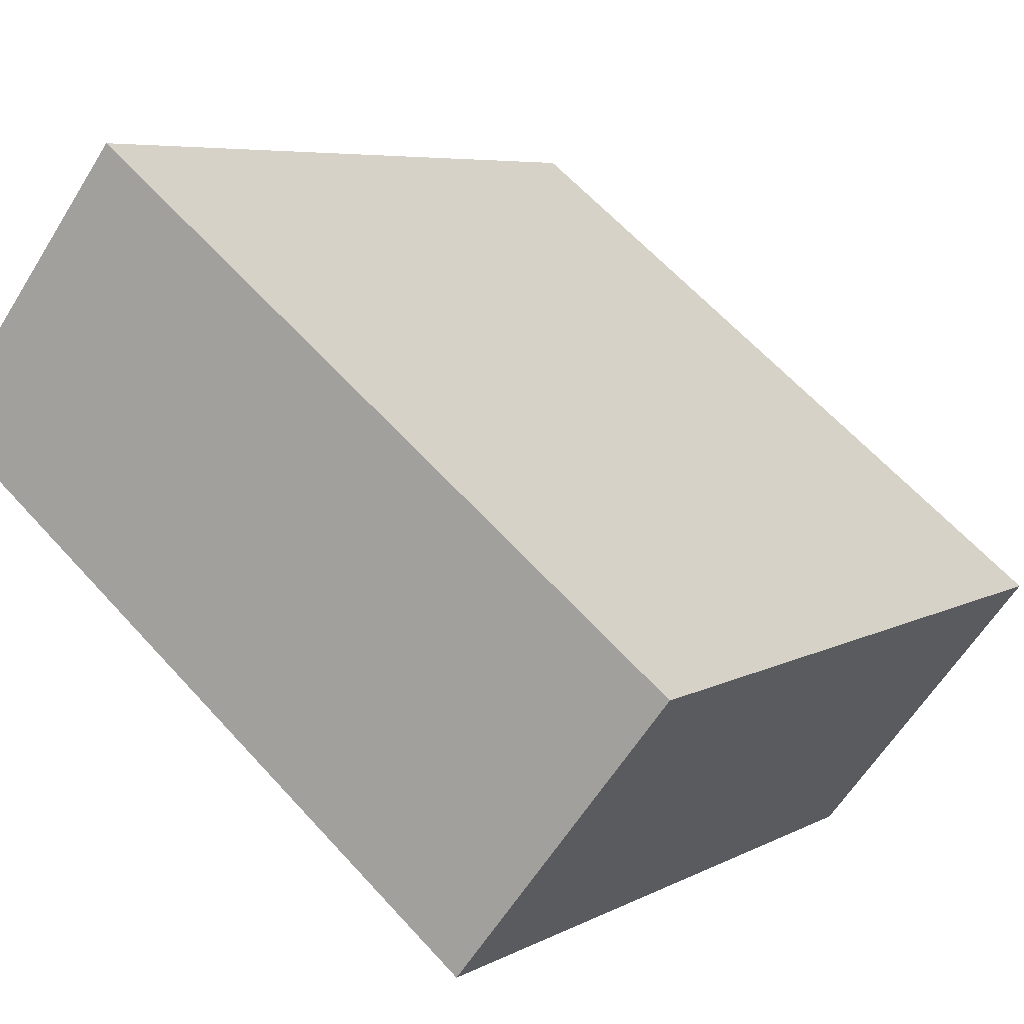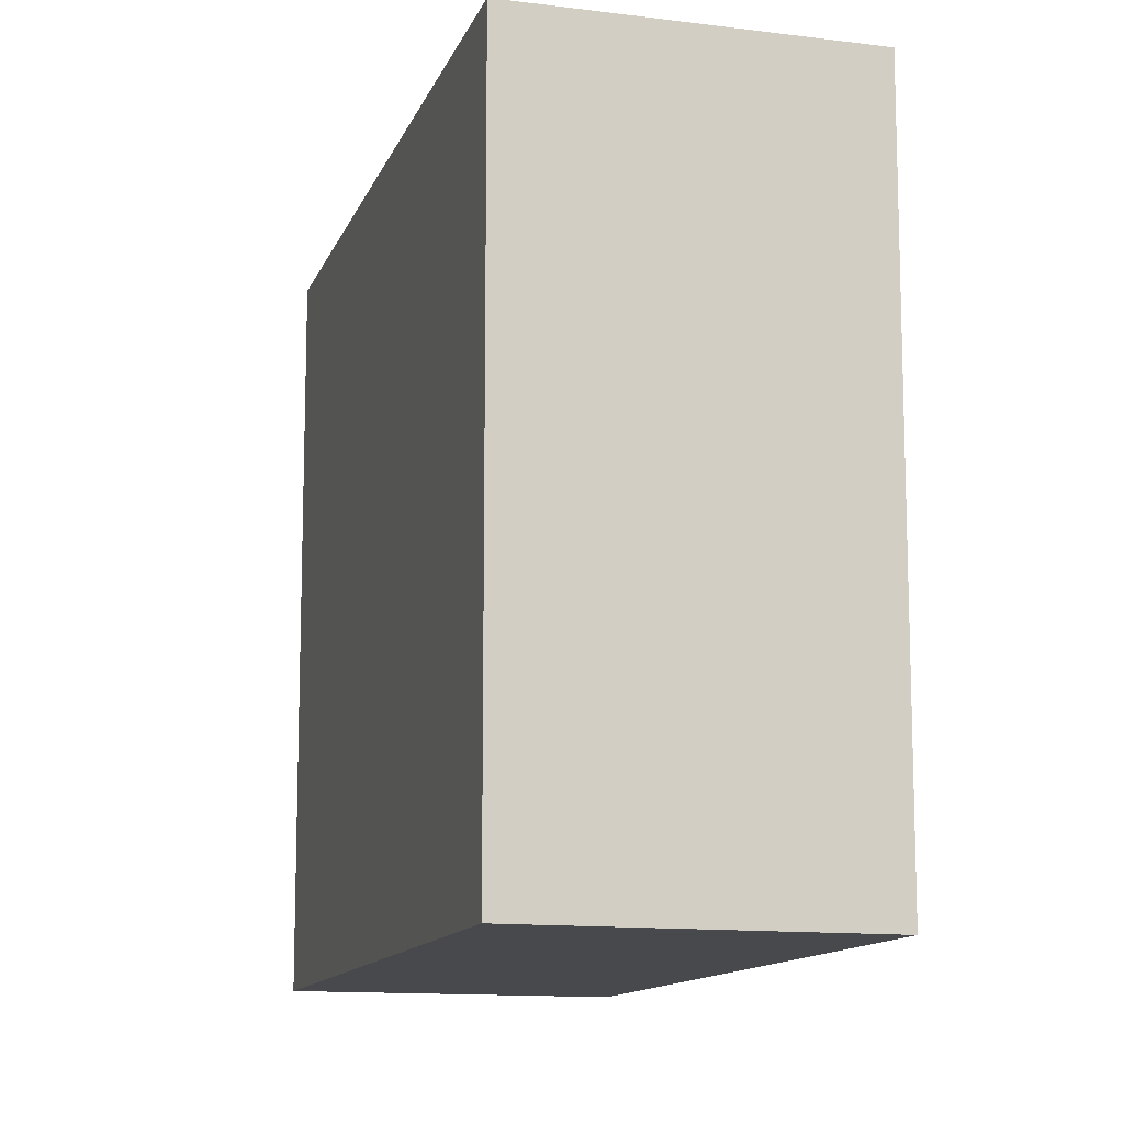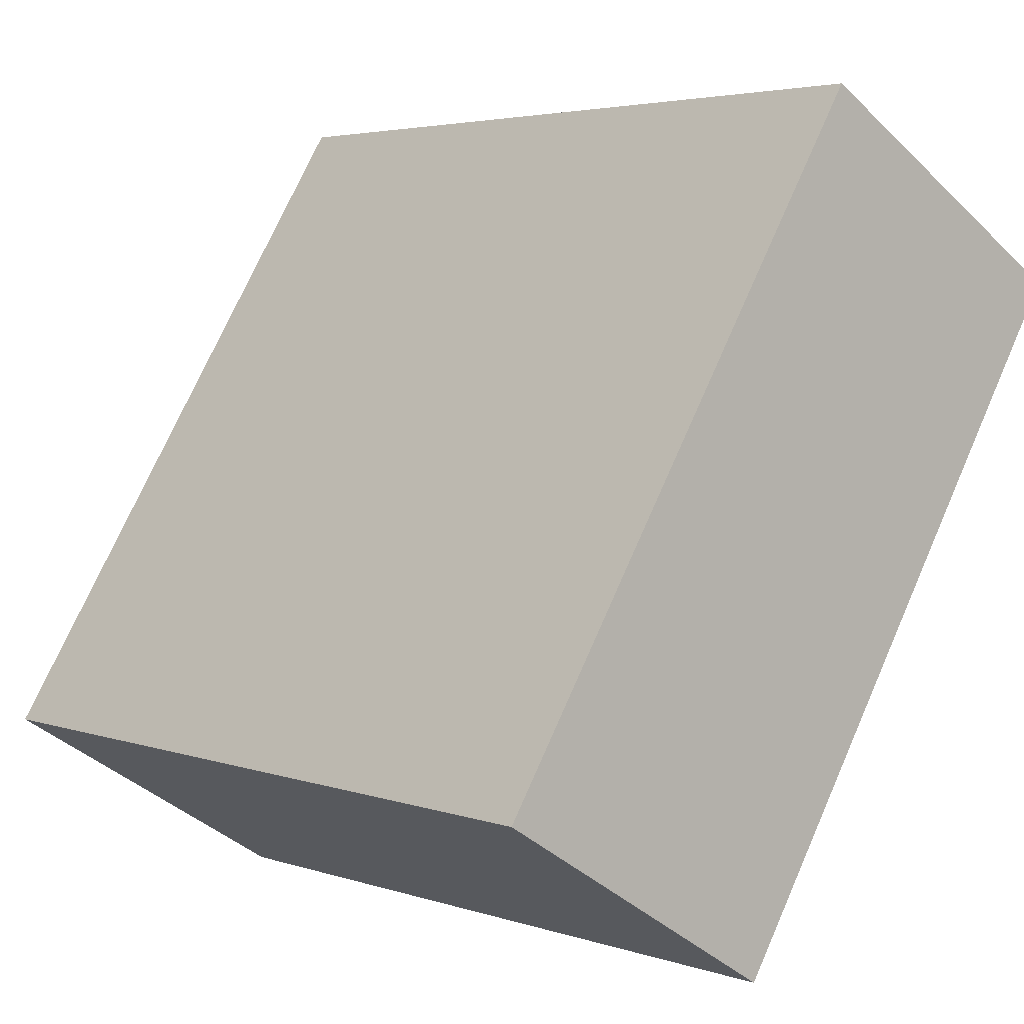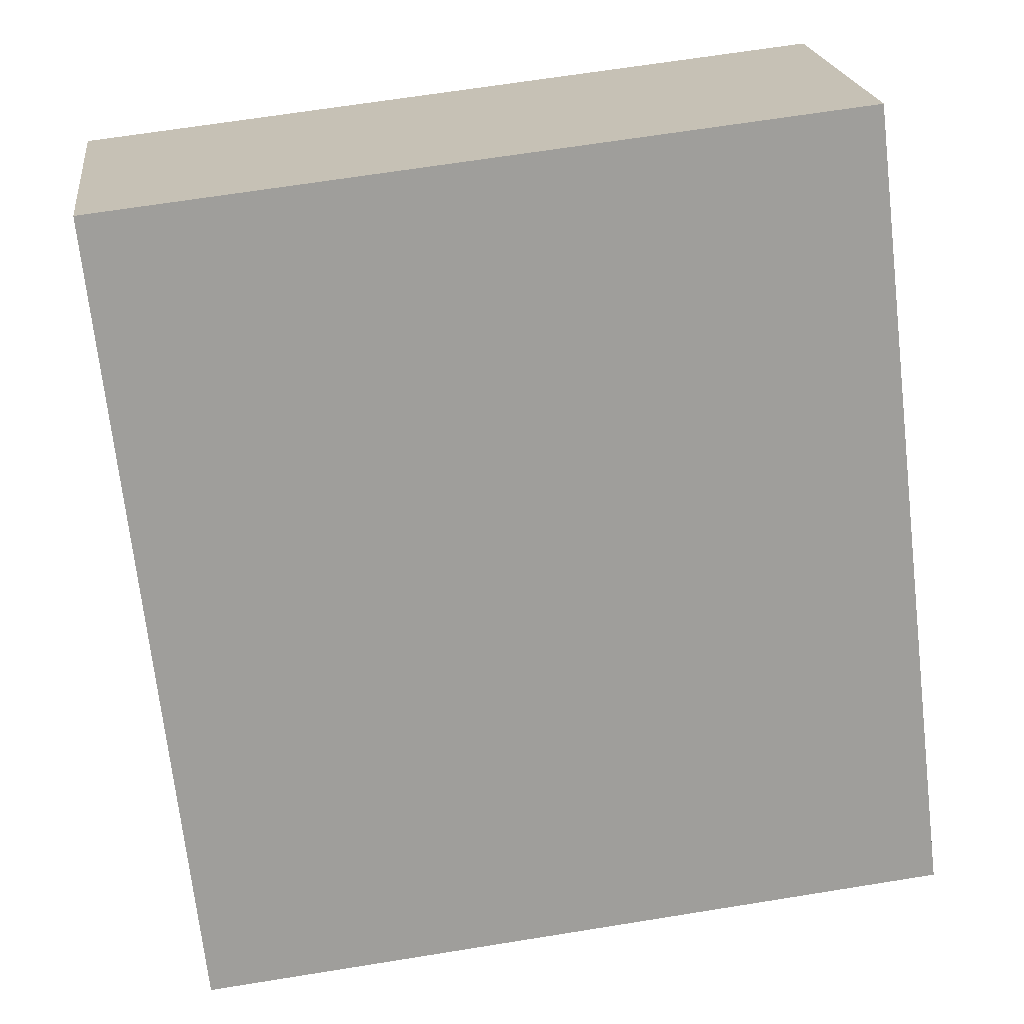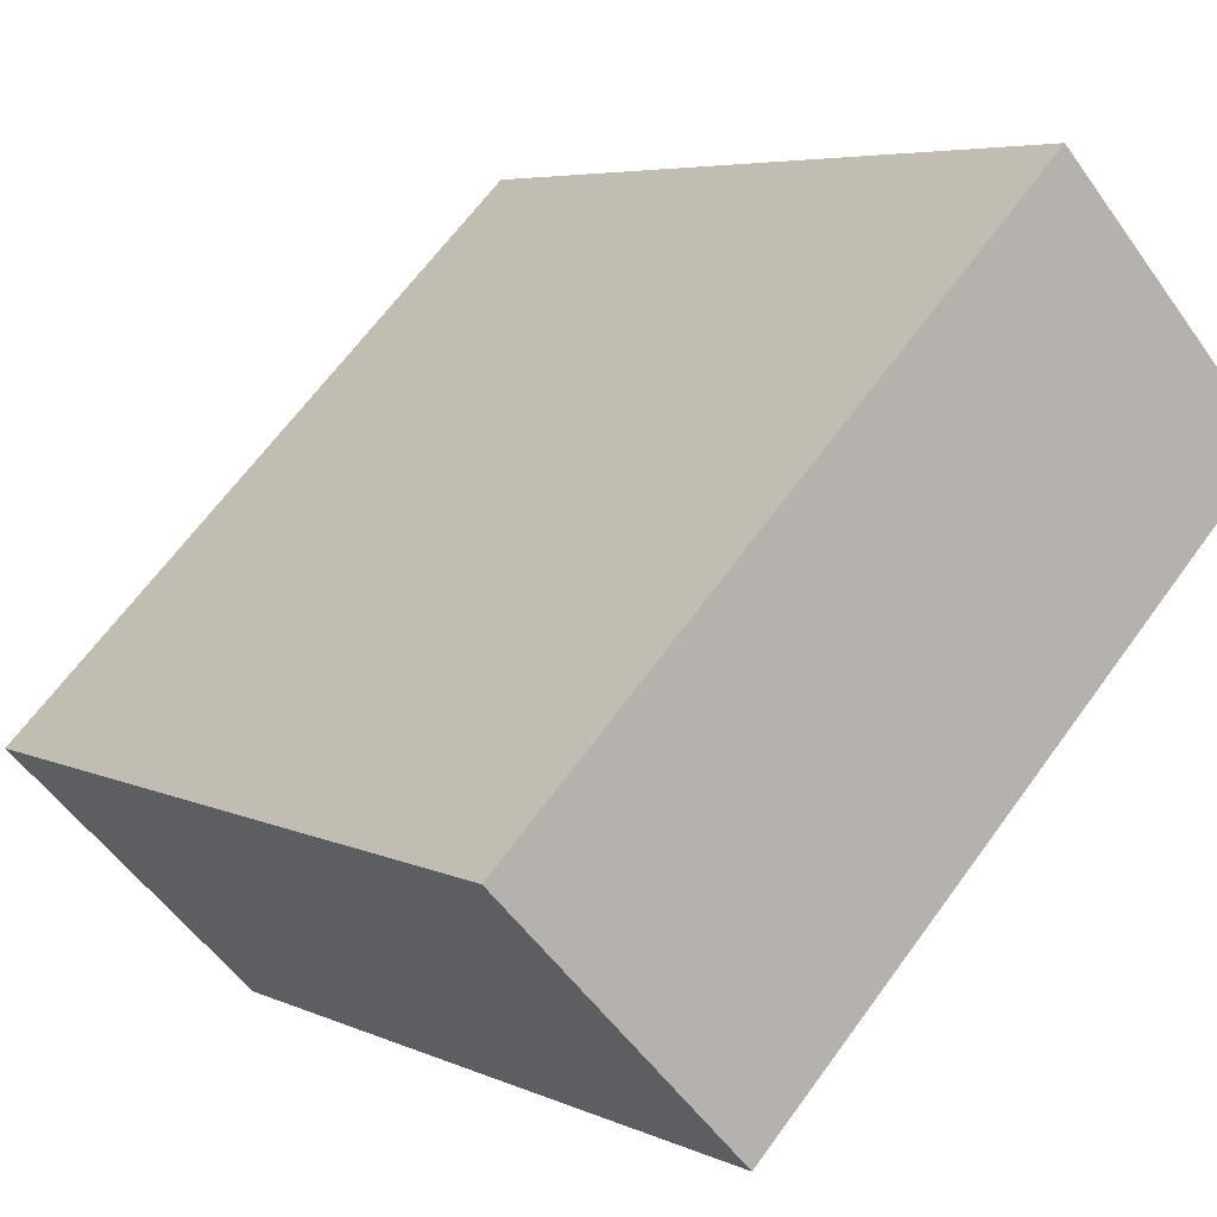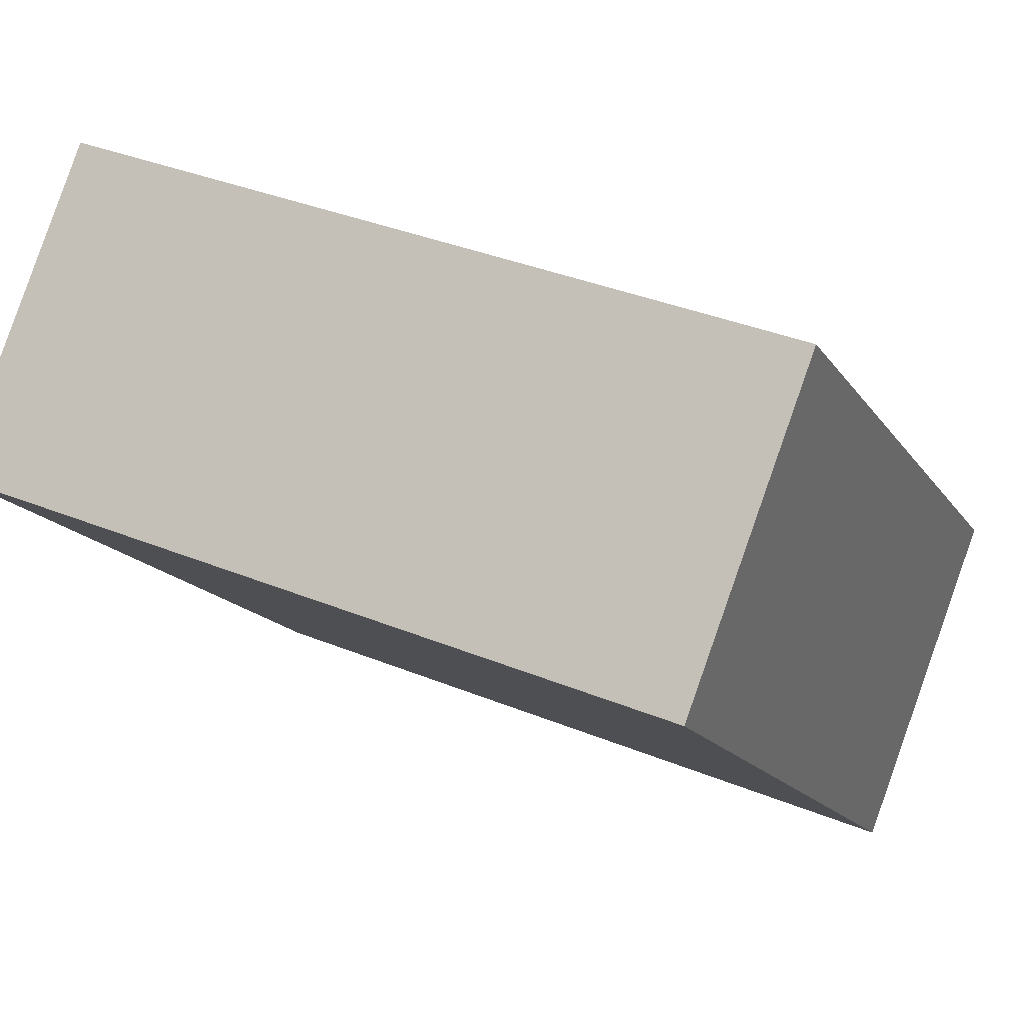
<metadata>
{"format":"obj","ext":"obj","renderer":"f3d","projection":"perspective","resolution":1024,"background":"white","views":[{"elev":62.6,"azim":137.9,"up":"+Z"},{"elev":-12.3,"azim":-152.1,"up":"+Y"},{"elev":72.0,"azim":23.7,"up":"+Z"},{"elev":64.8,"azim":-99.3,"up":"+Z"},{"elev":65.3,"azim":36.0,"up":"+Z"},{"elev":36.6,"azim":117.9,"up":"+Z"}]}
</metadata>
<code>
v  2.241 2.957 2.261
v  1.003 2.957 -0.995
v  0 2.957 1.811e-16
v  3.187 2.957 1.324
v  0 0 0
v  2.241 -1.384e-16 2.261
v  3.187 -8.107e-17 1.324
v  1.003 6.093e-17 -0.995
g defaultobject
f 1 2 3
f 2 1 4
f 5 1 3
f 1 5 6
f 6 4 1
f 4 6 7
f 7 2 4
f 2 7 8
f 8 3 2
f 3 8 5
f 5 7 6
f 7 5 8

</code>
